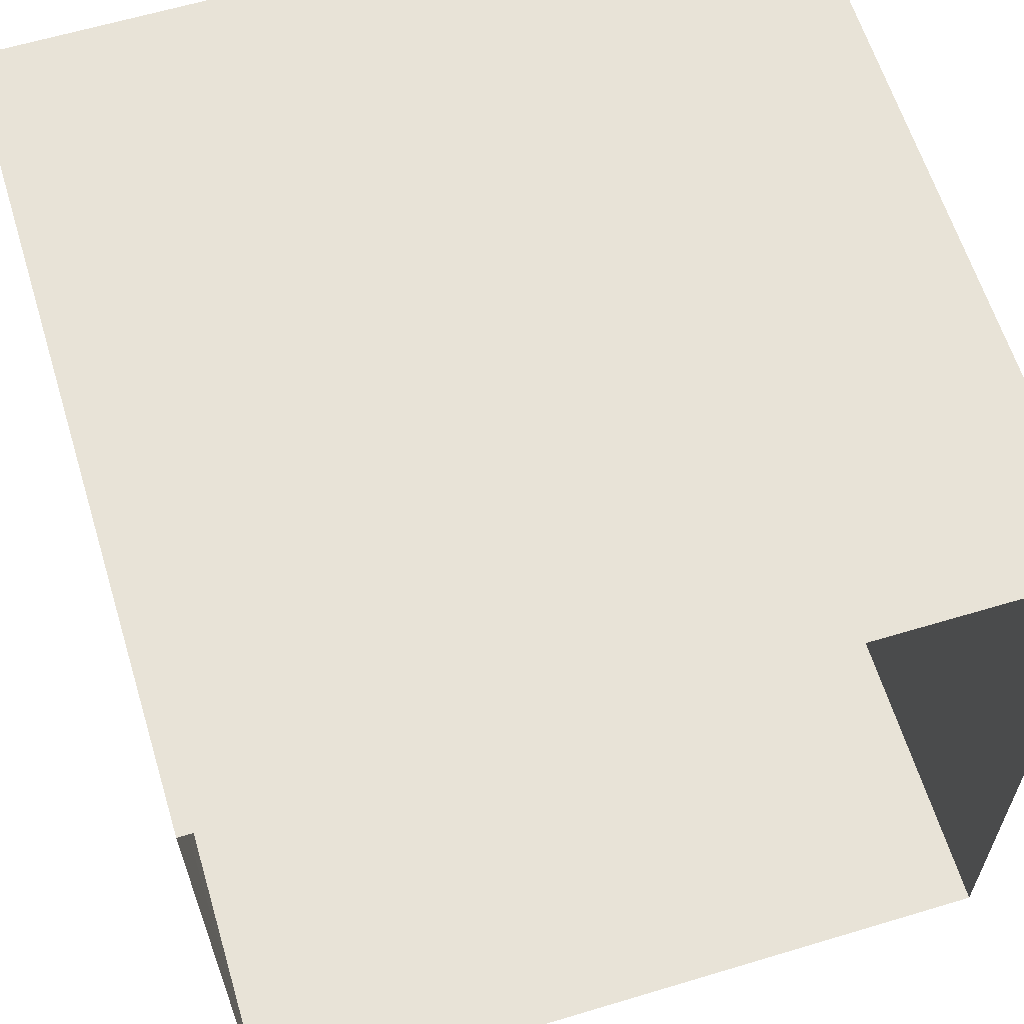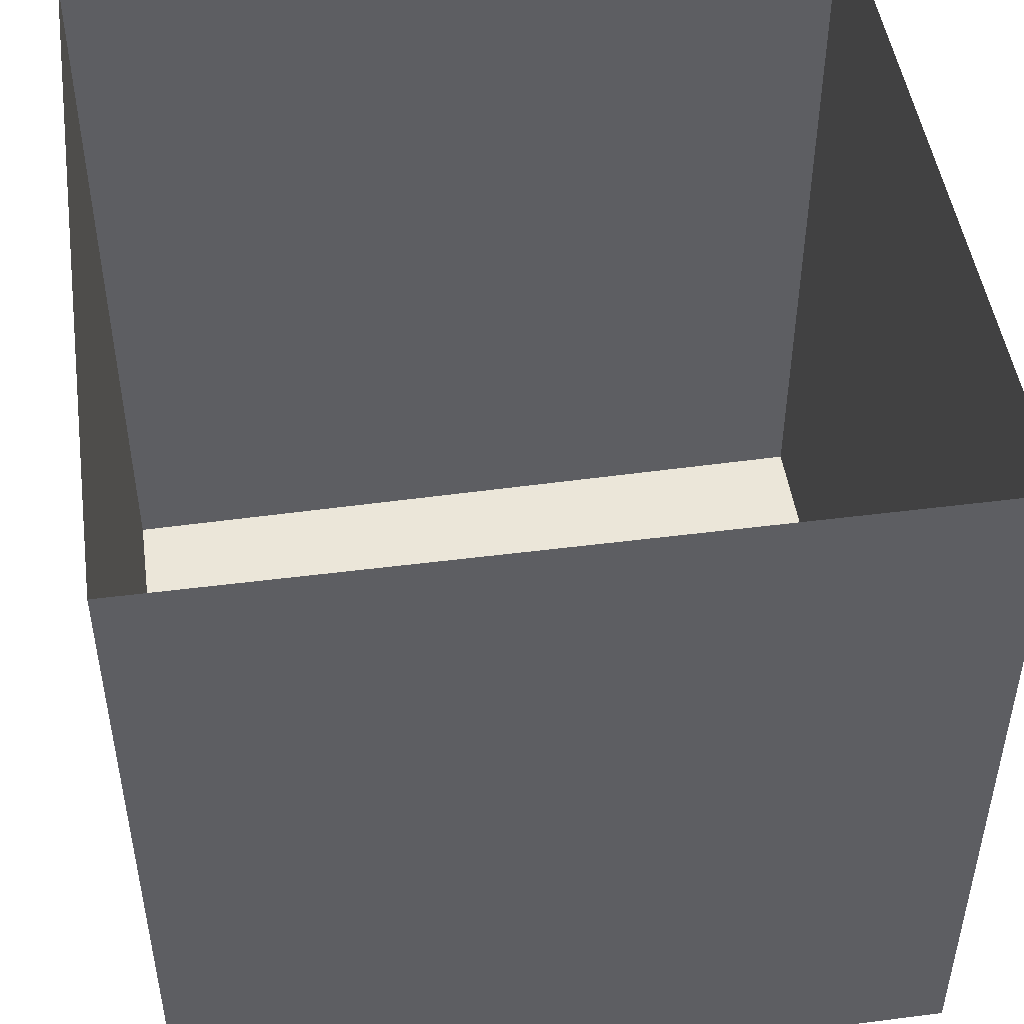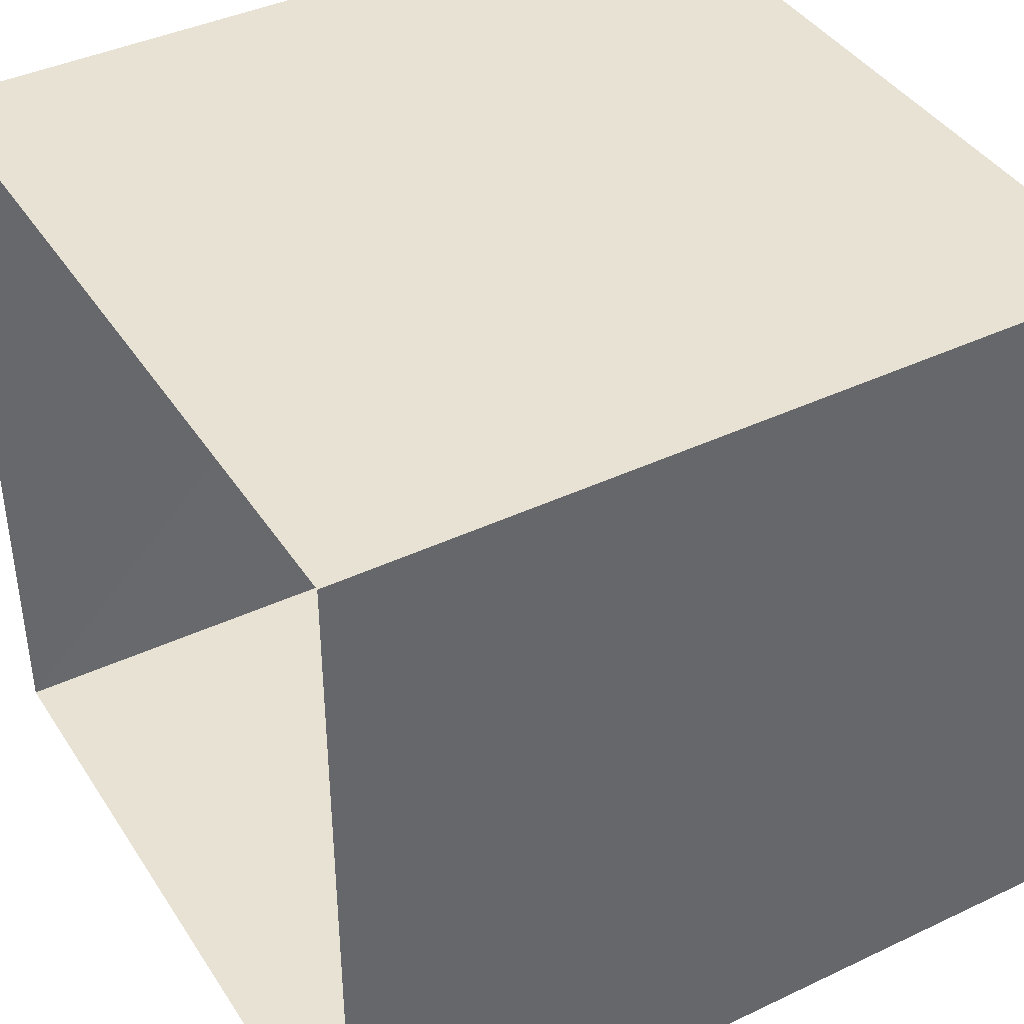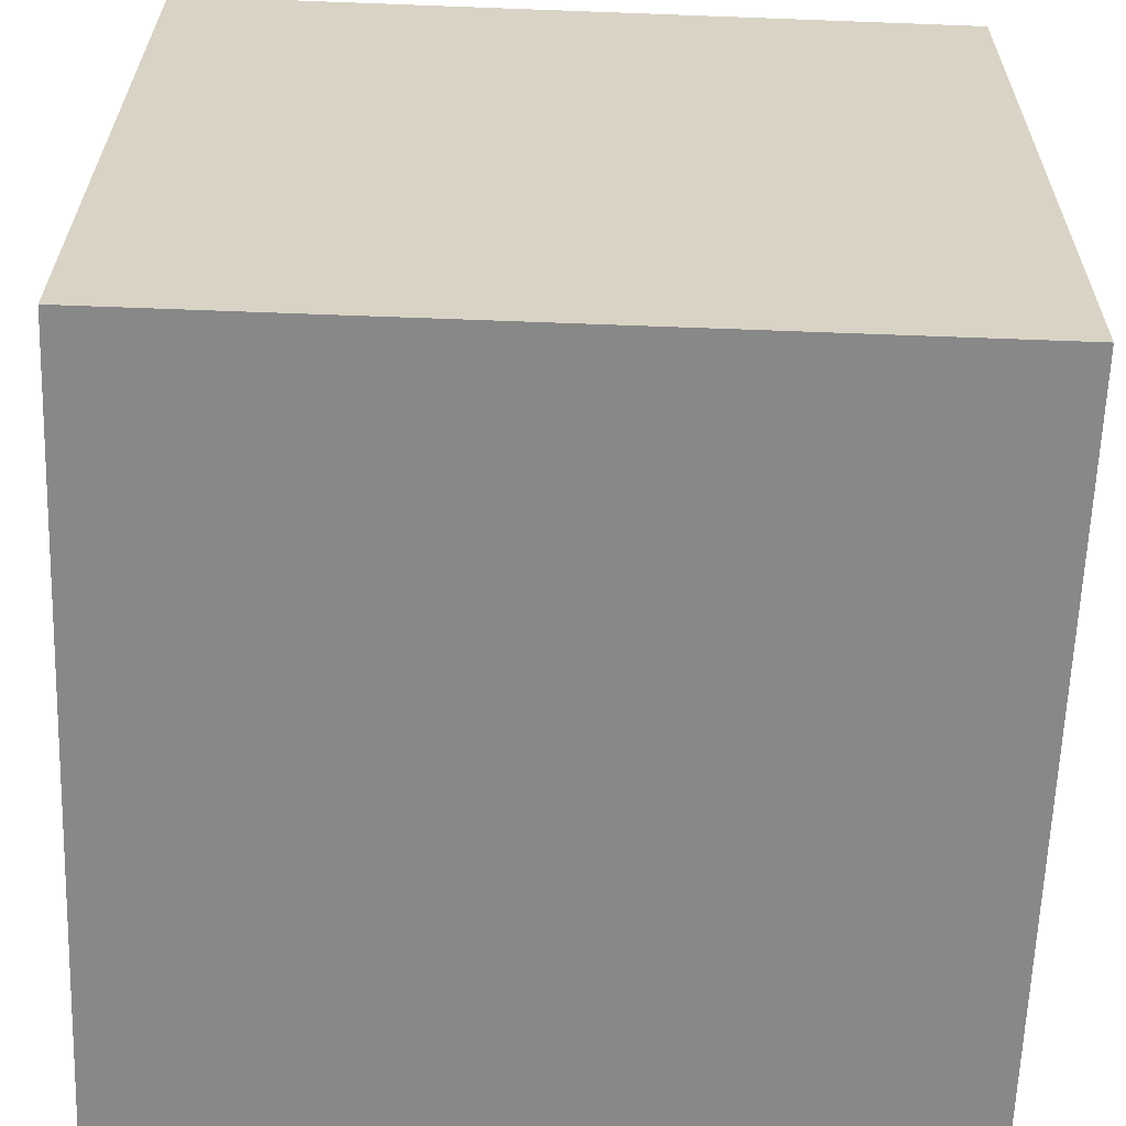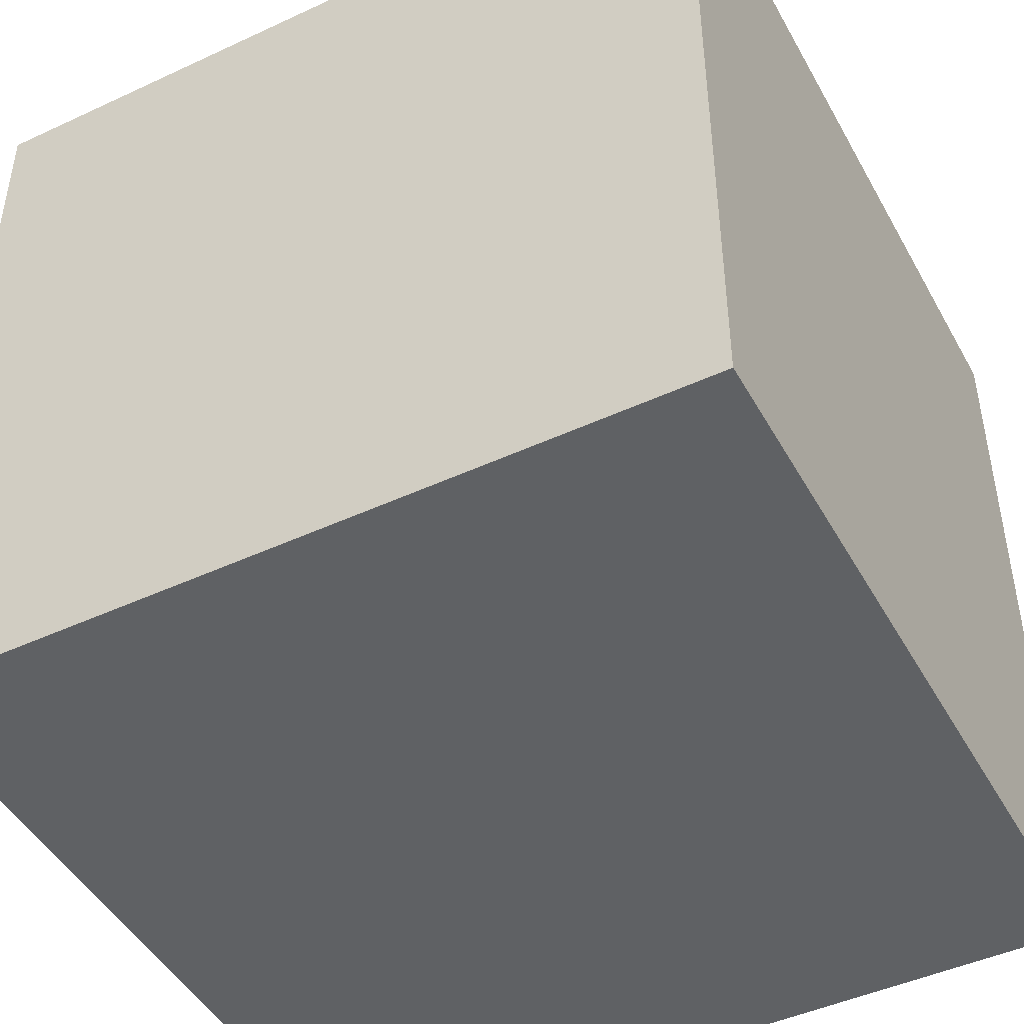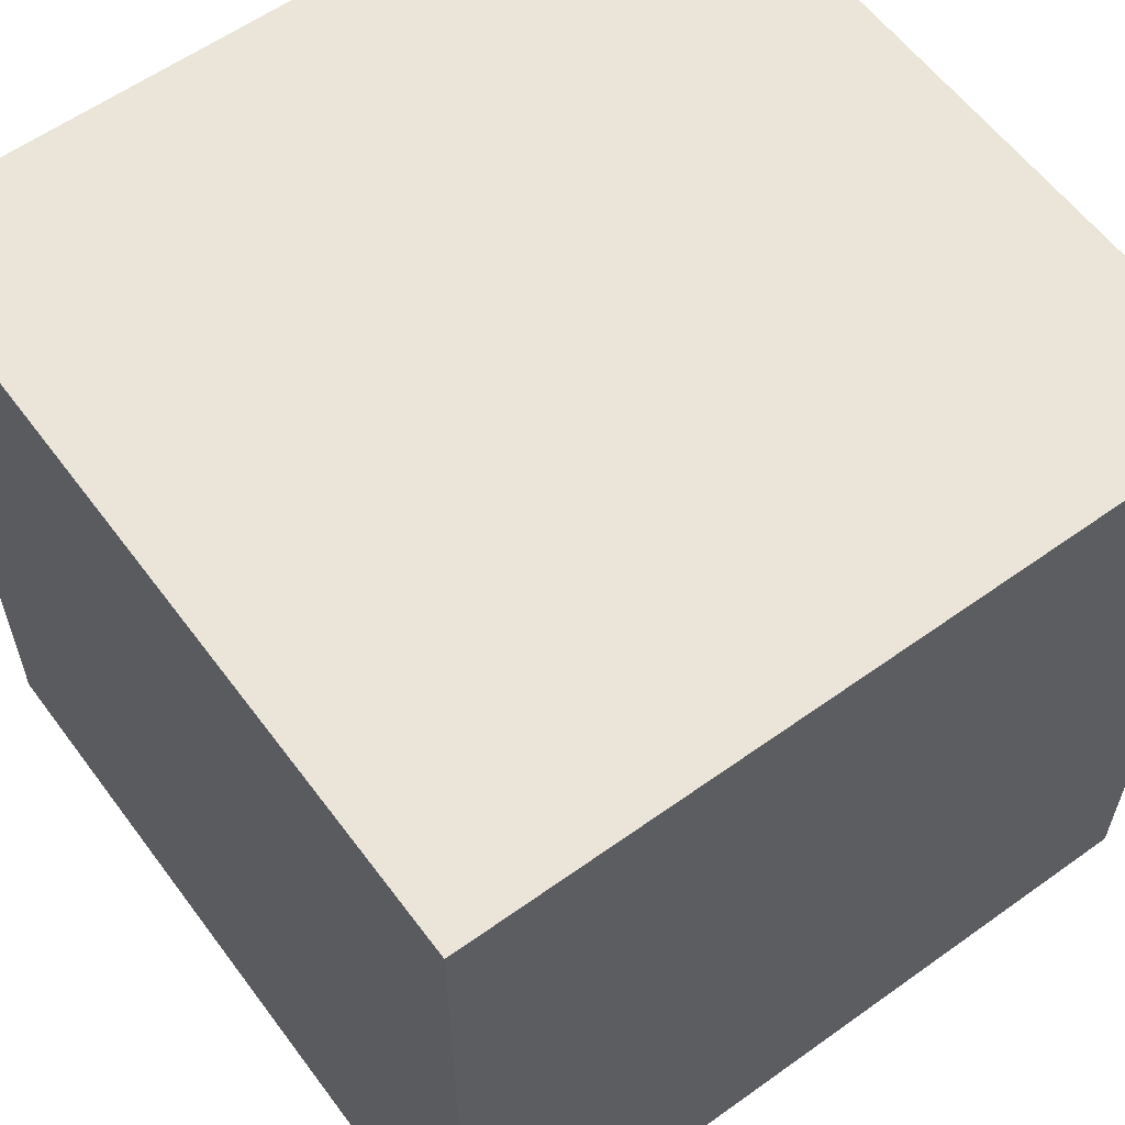
<metadata>
{"format":"obj","ext":"obj","renderer":"f3d","projection":"perspective","resolution":1024,"background":"white","views":[{"elev":62.0,"azim":-17.0,"up":"+Y"},{"elev":48.2,"azim":81.8,"up":"+Z"},{"elev":40.8,"azim":59.9,"up":"+Y"},{"elev":-62.7,"azim":177.8,"up":"+Y"},{"elev":-46.3,"azim":27.9,"up":"+Z"},{"elev":59.1,"azim":143.6,"up":"+Y"}]}
</metadata>
<code>
o back_wall
v -2.715 -2.743 -2.786
v 2.781 -2.743 -2.786
v 2.781 2.745 -2.79
v -2.779 2.745 -2.79
f 1 3 4
f 1 2 3
o ceiling
v -2.779 2.75 2.802
v -2.779 2.745 -2.79
v 2.781 2.745 -2.79
v 2.781 2.75 2.802
f 6 8 5
f 6 7 8
o floor
v -2.747 -2.738 2.806
v 2.781 -2.738 2.806
v 2.781 -2.743 -2.786
v -2.715 -2.743 -2.786
f 10 12 9
f 10 11 12
o left_wall
v -2.747 -2.738 2.806
v -2.715 -2.743 -2.786
v -2.779 2.745 -2.79
v -2.779 2.75 2.802
f 13 15 16
f 13 14 15
o light
v -0.649 2.739 0.532
v -0.649 2.738 -0.518
v 0.651 2.738 -0.518
v 0.651 2.739 0.532
f 18 20 17
f 18 19 20
o right_wall
v 2.781 -2.743 -2.786
v 2.781 -2.738 2.806
v 2.781 2.75 2.802
v 2.781 2.745 -2.79
f 22 24 21
f 22 23 24
o sphere
v -1.13 -1.99 -0.6062
v -1.401 -1.99 -0.7183
v -1.672 -1.99 -0.6062
v -1.784 -1.99 -0.3356
v -1.672 -1.99 -0.06498
v -1.401 -1.99 0.04711
v -1.13 -1.99 -0.06498
v -1.018 -1.99 -0.3356
v -0.9009 -1.773 -0.8356
v -1.401 -1.773 -1.043
v -1.901 -1.773 -0.8356
v -2.108 -1.773 -0.3356
v -1.901 -1.773 0.1644
v -1.401 -1.773 0.3715
v -0.9009 -1.773 0.1644
v -0.6938 -1.773 -0.3356
v -0.7476 -1.449 -0.9889
v -1.401 -1.449 -1.259
v -2.054 -1.449 -0.9889
v -2.325 -1.449 -0.3356
v -2.054 -1.449 0.3177
v -1.401 -1.449 0.5883
v -0.7476 -1.449 0.3177
v -0.477 -1.449 -0.3356
v -0.6938 -1.066 -1.043
v -1.401 -1.066 -1.336
v -2.108 -1.066 -1.043
v -2.401 -1.066 -0.3356
v -2.108 -1.066 0.3715
v -1.401 -1.066 0.6644
v -0.6938 -1.066 0.3715
v -0.4009 -1.066 -0.3356
v -0.7476 -0.6836 -0.9889
v -1.401 -0.6836 -1.259
v -2.054 -0.6836 -0.9889
v -2.325 -0.6836 -0.3356
v -2.054 -0.6836 0.3177
v -1.401 -0.6836 0.5883
v -0.7476 -0.6836 0.3177
v -0.477 -0.6836 -0.3356
v -0.9009 -0.3592 -0.8356
v -1.401 -0.3592 -1.043
v -1.901 -0.3592 -0.8356
v -2.108 -0.3592 -0.3356
v -1.901 -0.3592 0.1644
v -1.401 -0.3592 0.3715
v -0.9009 -0.3592 0.1644
v -0.6938 -0.3592 -0.3356
v -1.13 -0.1424 -0.6062
v -1.401 -0.1424 -0.7183
v -1.672 -0.1424 -0.6062
v -1.784 -0.1424 -0.3356
v -1.672 -0.1424 -0.06498
v -1.401 -0.1424 0.04711
v -1.13 -0.1424 -0.06498
v -1.018 -0.1424 -0.3356
v -1.401 -2.066 -0.3356
v -1.401 -0.06627 -0.3356
f 25 26 33
f 33 26 34
f 26 27 34
f 34 27 35
f 27 28 35
f 35 28 36
f 28 29 36
f 36 29 37
f 29 30 37
f 37 30 38
f 30 31 38
f 38 31 39
f 31 32 39
f 39 32 40
f 32 25 40
f 41 34 42
f 40 25 33
f 34 35 42
f 42 35 43
f 35 36 43
f 43 36 44
f 33 34 41
f 36 37 44
f 44 37 45
f 37 38 45
f 45 38 46
f 38 39 46
f 46 39 47
f 39 40 47
f 47 40 48
f 40 33 48
f 48 33 41
f 41 42 49
f 49 42 50
f 42 43 50
f 50 43 51
f 43 44 51
f 51 44 52
f 44 45 52
f 52 45 53
f 45 46 53
f 53 46 54
f 46 47 54
f 54 47 55
f 47 48 55
f 55 48 56
f 48 41 56
f 56 41 49
f 49 50 57
f 57 50 58
f 50 51 58
f 58 51 59
f 51 52 59
f 59 52 60
f 52 53 60
f 60 53 61
f 53 54 61
f 61 54 62
f 54 55 62
f 62 55 63
f 55 56 63
f 63 56 64
f 56 49 64
f 64 49 57
f 57 58 65
f 65 58 66
f 58 59 66
f 66 59 67
f 59 60 67
f 67 60 68
f 60 61 68
f 68 61 69
f 61 62 69
f 69 62 70
f 62 63 70
f 70 63 71
f 63 64 71
f 71 64 72
f 64 57 72
f 72 57 65
f 65 66 73
f 73 66 74
f 66 67 74
f 74 67 75
f 67 68 75
f 75 68 76
f 68 69 76
f 76 69 77
f 69 70 77
f 77 70 78
f 70 71 78
f 78 71 79
f 71 72 79
f 79 72 80
f 72 65 80
f 80 65 73
f 26 25 81
f 27 26 81
f 28 27 81
f 29 28 81
f 30 29 81
f 31 30 81
f 32 31 81
f 25 32 81
f 73 74 82
f 74 75 82
f 75 76 82
f 76 77 82
f 77 78 82
f 78 79 82
f 79 80 82
f 80 73 82
o sphere.001
v 1.733 -2.108 0.6576
v 1.462 -2.108 0.5455
v 1.191 -2.108 0.6576
v 1.079 -2.108 0.9282
v 1.191 -2.108 1.199
v 1.462 -2.108 1.311
v 1.733 -2.108 1.199
v 1.845 -2.108 0.9282
v 1.962 -1.891 0.4281
v 1.462 -1.891 0.221
v 0.962 -1.891 0.4281
v 0.7549 -1.891 0.9282
v 0.962 -1.891 1.428
v 1.462 -1.891 1.635
v 1.962 -1.891 1.428
v 2.169 -1.891 0.9282
v 2.115 -1.566 0.2749
v 1.462 -1.566 0.004271
v 0.8088 -1.566 0.2749
v 0.5382 -1.566 0.9282
v 0.8088 -1.566 1.581
v 1.462 -1.566 1.852
v 2.115 -1.566 1.581
v 2.386 -1.566 0.9282
v 2.169 -1.184 0.221
v 1.462 -1.184 -0.07185
v 0.7549 -1.184 0.221
v 0.462 -1.184 0.9282
v 0.7549 -1.184 1.635
v 1.462 -1.184 1.928
v 2.169 -1.184 1.635
v 2.462 -1.184 0.9282
v 2.115 -0.8011 0.2749
v 1.462 -0.8011 0.004271
v 0.8088 -0.8011 0.2749
v 0.5382 -0.8011 0.9282
v 0.8088 -0.8011 1.581
v 1.462 -0.8011 1.852
v 2.115 -0.8011 1.581
v 2.386 -0.8011 0.9282
v 1.962 -0.4767 0.4281
v 1.462 -0.4767 0.221
v 0.962 -0.4767 0.4281
v 0.7549 -0.4767 0.9282
v 0.962 -0.4767 1.428
v 1.462 -0.4767 1.635
v 1.962 -0.4767 1.428
v 2.169 -0.4767 0.9282
v 1.733 -0.2599 0.6576
v 1.462 -0.2599 0.5455
v 1.191 -0.2599 0.6576
v 1.079 -0.2599 0.9282
v 1.191 -0.2599 1.199
v 1.462 -0.2599 1.311
v 1.733 -0.2599 1.199
v 1.845 -0.2599 0.9282
v 1.462 -2.184 0.9282
v 1.462 -0.1838 0.9282
f 83 84 91
f 91 84 92
f 84 85 92
f 92 85 93
f 85 86 93
f 93 86 94
f 86 87 94
f 94 87 95
f 87 88 95
f 95 88 96
f 88 89 96
f 96 89 97
f 89 90 97
f 97 90 98
f 90 83 98
f 99 92 100
f 98 83 91
f 92 93 100
f 100 93 101
f 93 94 101
f 101 94 102
f 91 92 99
f 94 95 102
f 102 95 103
f 95 96 103
f 103 96 104
f 96 97 104
f 104 97 105
f 97 98 105
f 105 98 106
f 98 91 106
f 106 91 99
f 99 100 107
f 107 100 108
f 100 101 108
f 108 101 109
f 101 102 109
f 109 102 110
f 102 103 110
f 110 103 111
f 103 104 111
f 111 104 112
f 104 105 112
f 112 105 113
f 105 106 113
f 113 106 114
f 106 99 114
f 114 99 107
f 107 108 115
f 115 108 116
f 108 109 116
f 116 109 117
f 109 110 117
f 117 110 118
f 110 111 118
f 118 111 119
f 111 112 119
f 119 112 120
f 112 113 120
f 120 113 121
f 113 114 121
f 121 114 122
f 114 107 122
f 122 107 115
f 115 116 123
f 123 116 124
f 116 117 124
f 124 117 125
f 117 118 125
f 125 118 126
f 118 119 126
f 126 119 127
f 119 120 127
f 127 120 128
f 120 121 128
f 128 121 129
f 121 122 129
f 129 122 130
f 122 115 130
f 130 115 123
f 123 124 131
f 131 124 132
f 124 125 132
f 132 125 133
f 125 126 133
f 133 126 134
f 126 127 134
f 134 127 135
f 127 128 135
f 135 128 136
f 128 129 136
f 136 129 137
f 129 130 137
f 137 130 138
f 130 123 138
f 138 123 131
f 84 83 139
f 85 84 139
f 86 85 139
f 87 86 139
f 88 87 139
f 89 88 139
f 90 89 139
f 83 90 139
f 131 132 140
f 132 133 140
f 133 134 140
f 134 135 140
f 135 136 140
f 136 137 140
f 137 138 140
f 138 131 140

</code>
